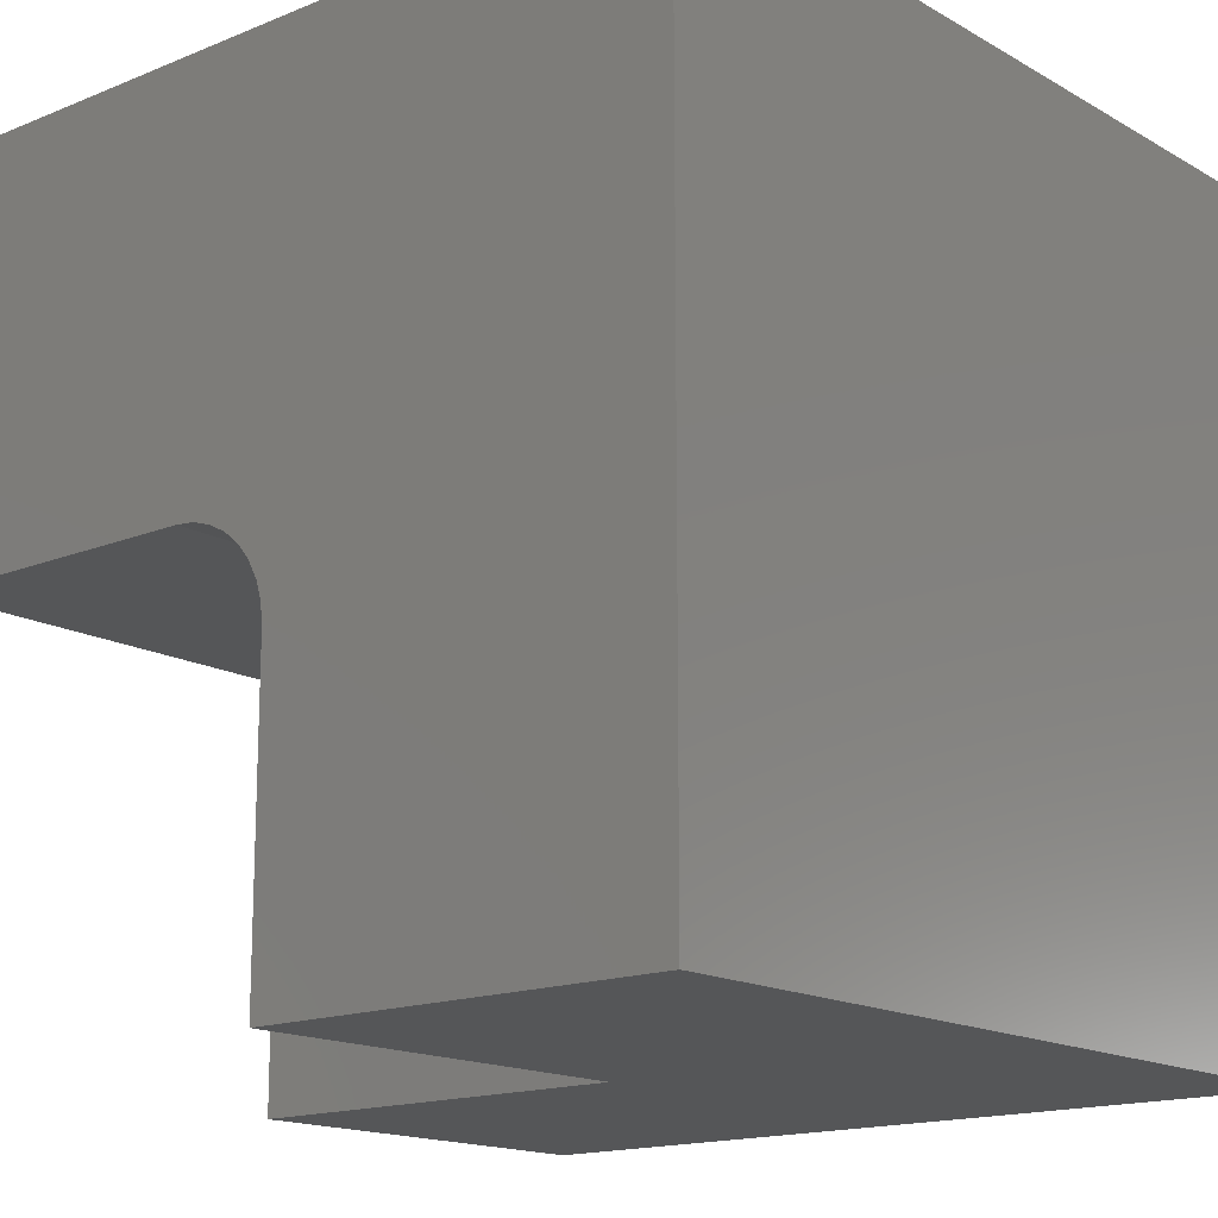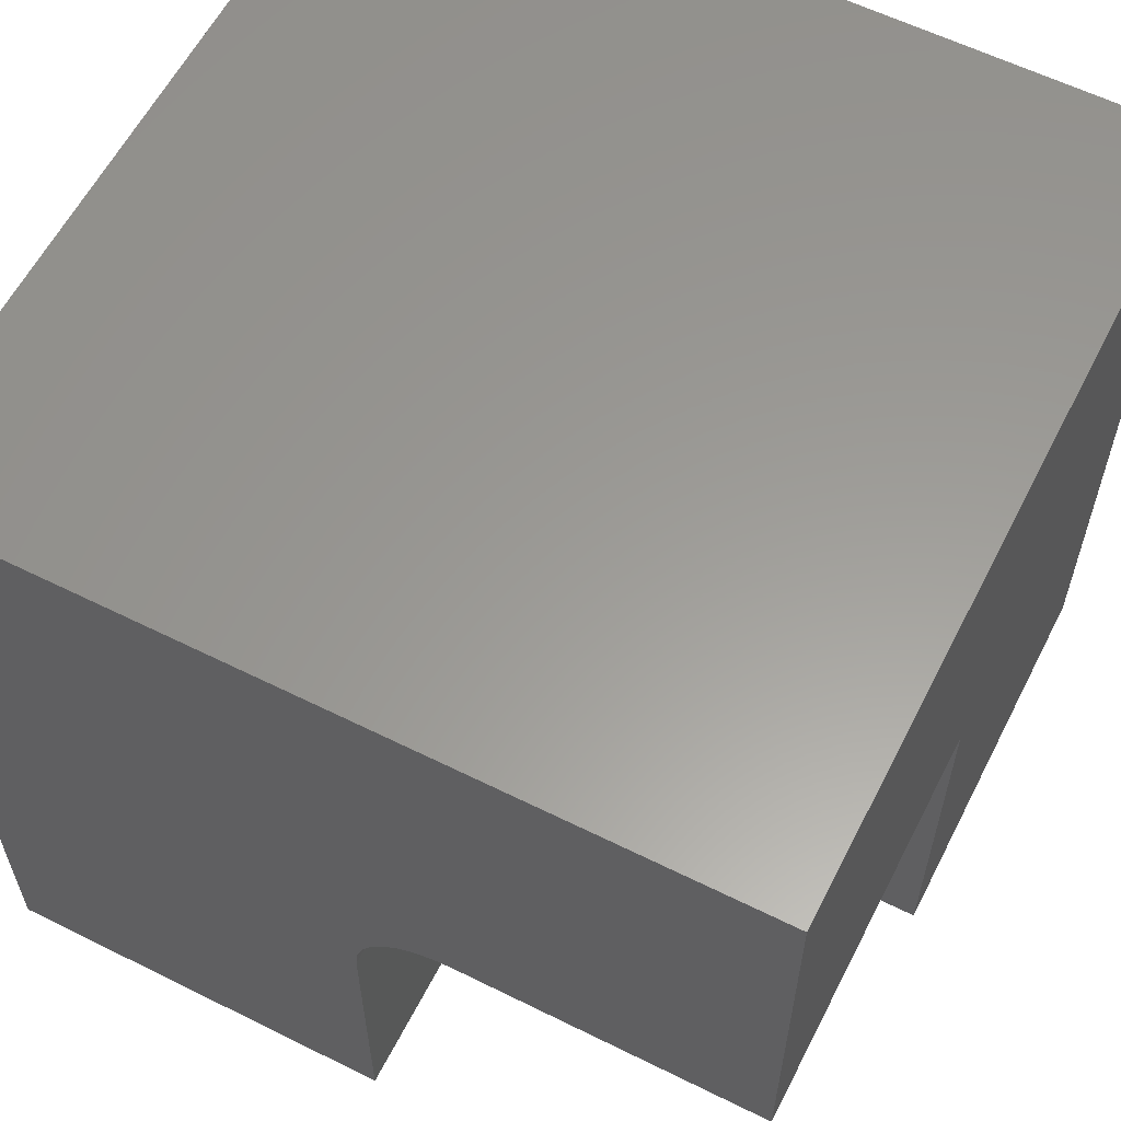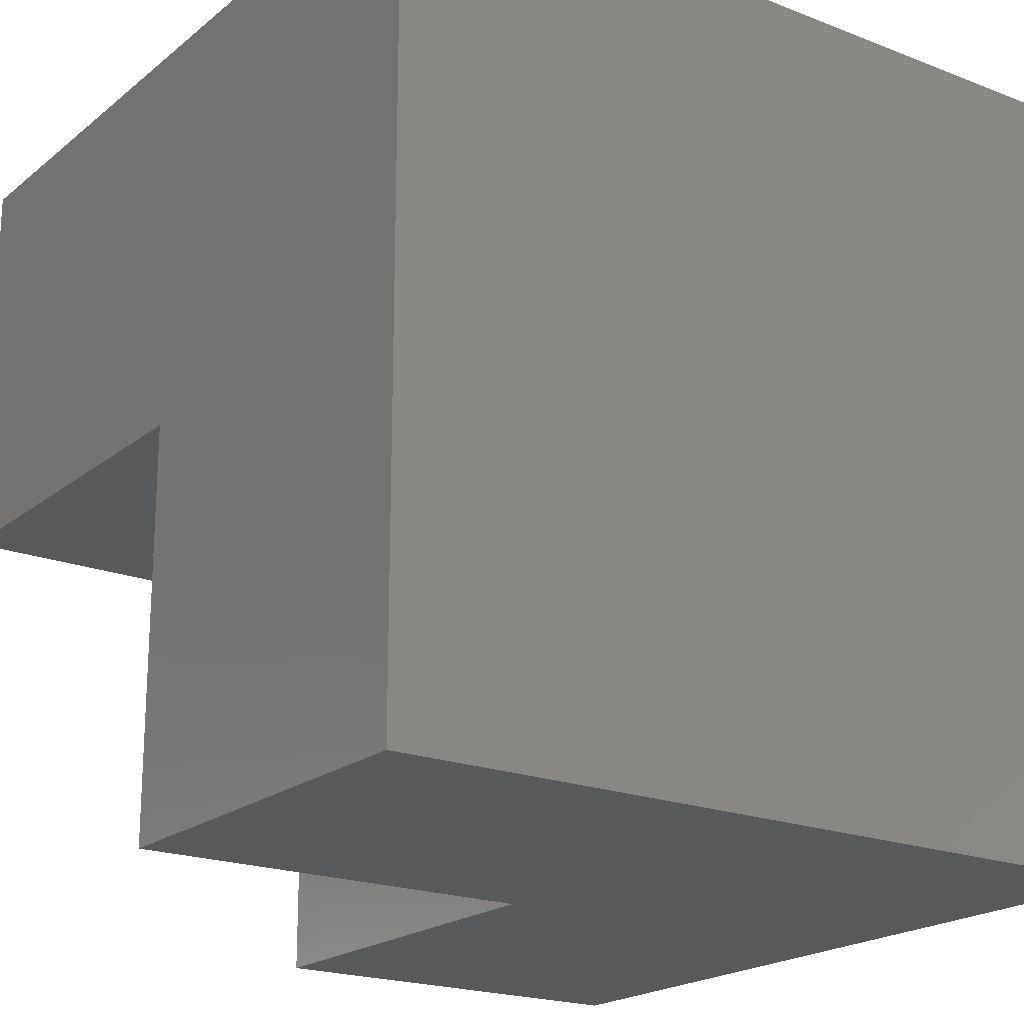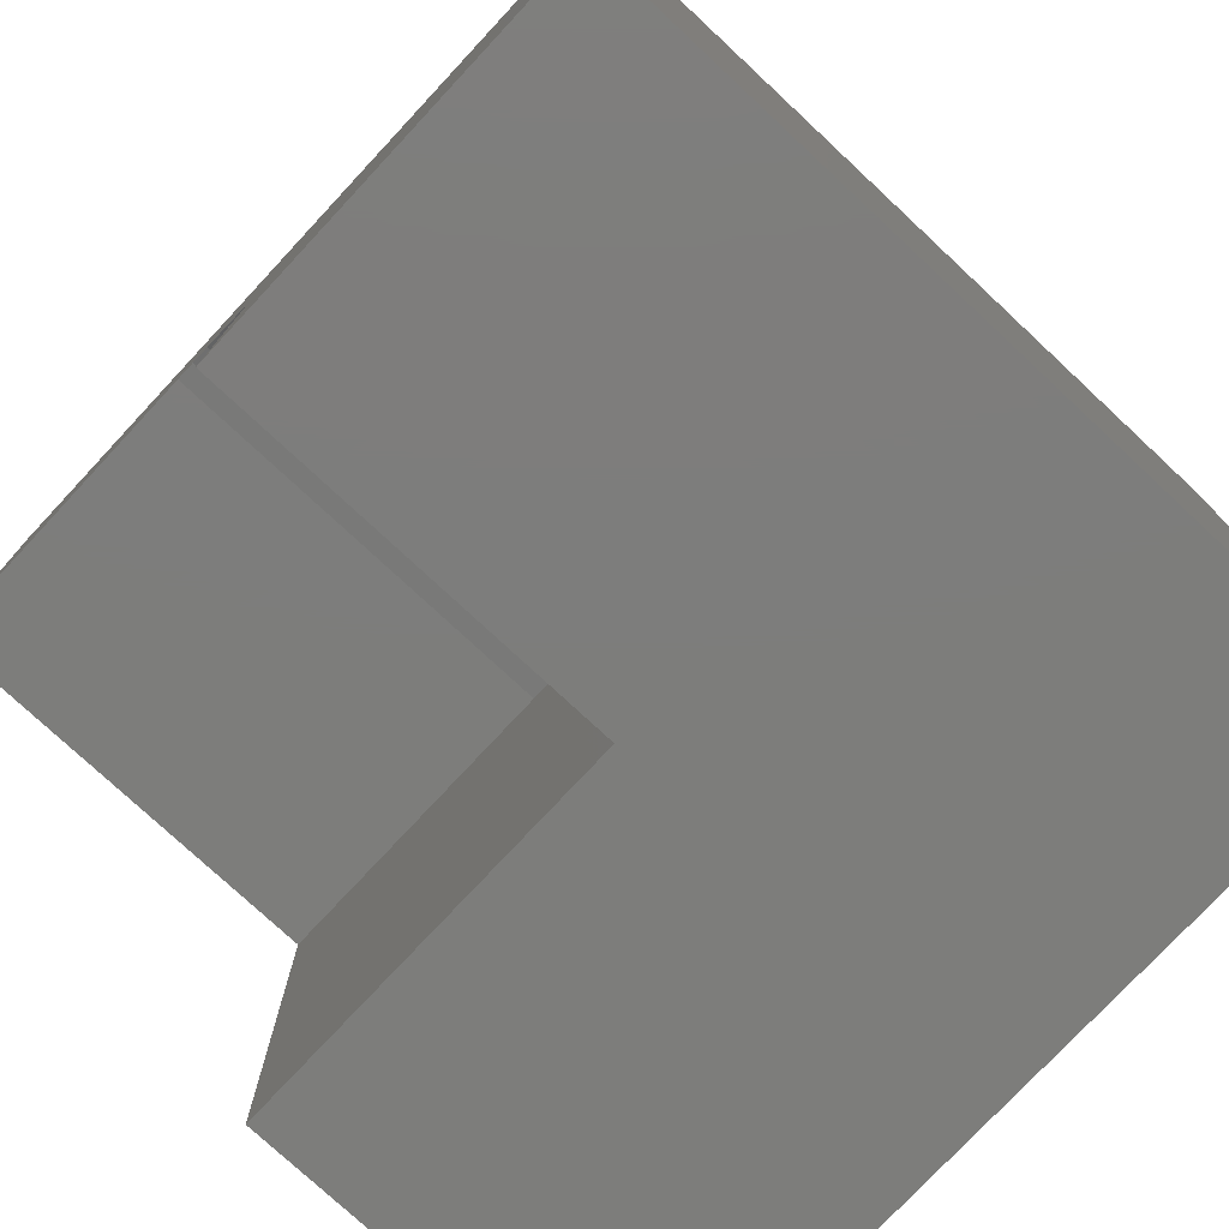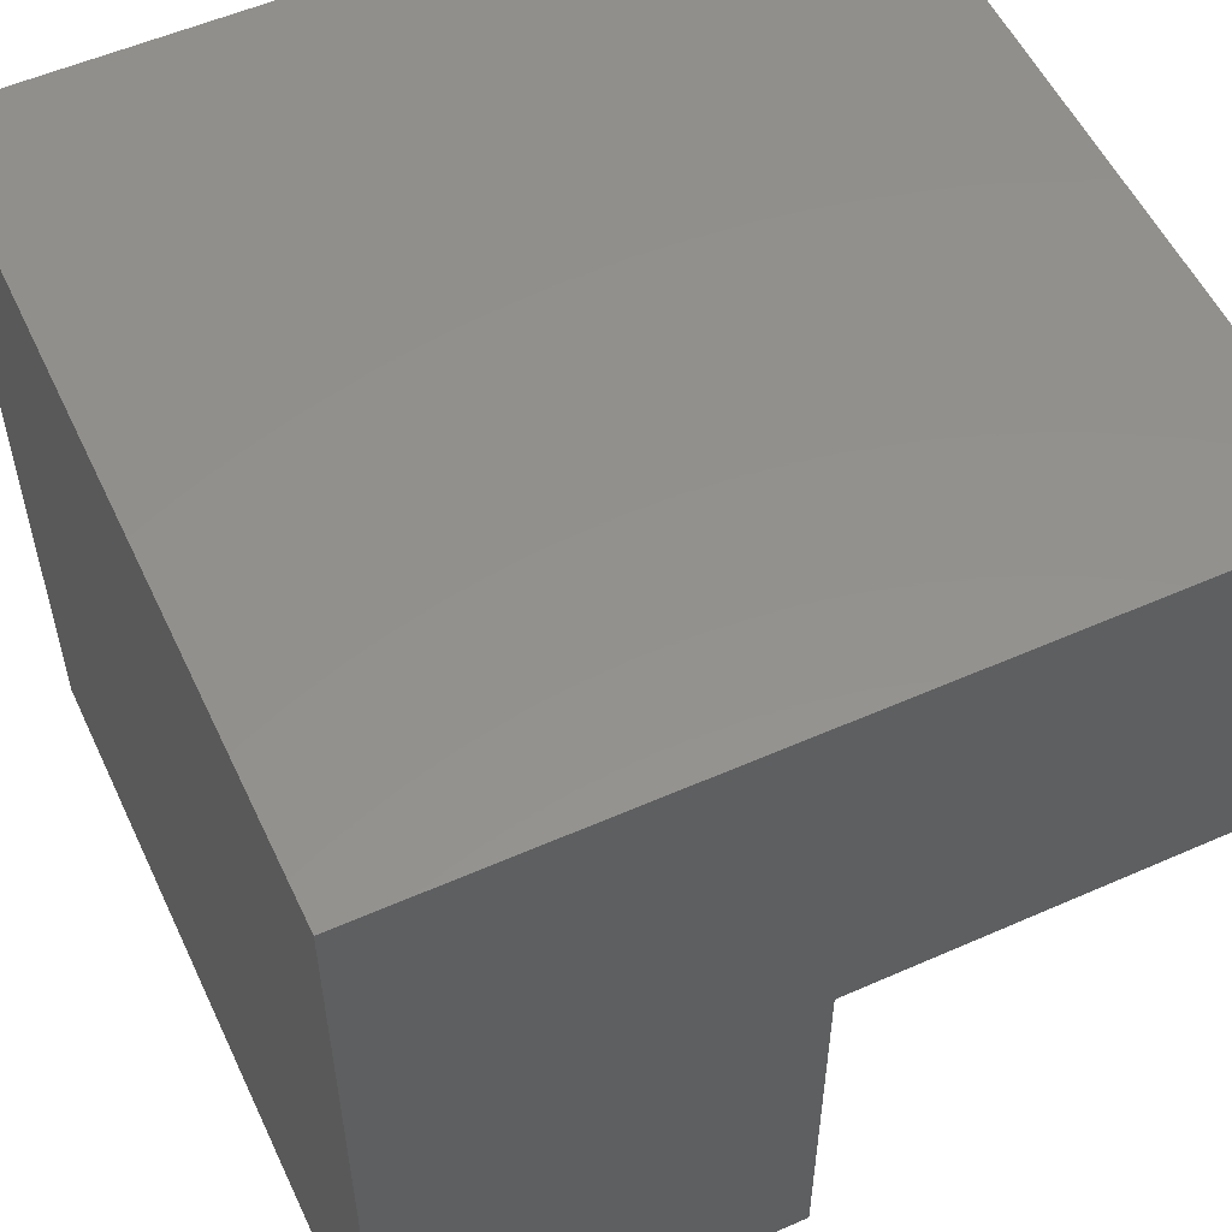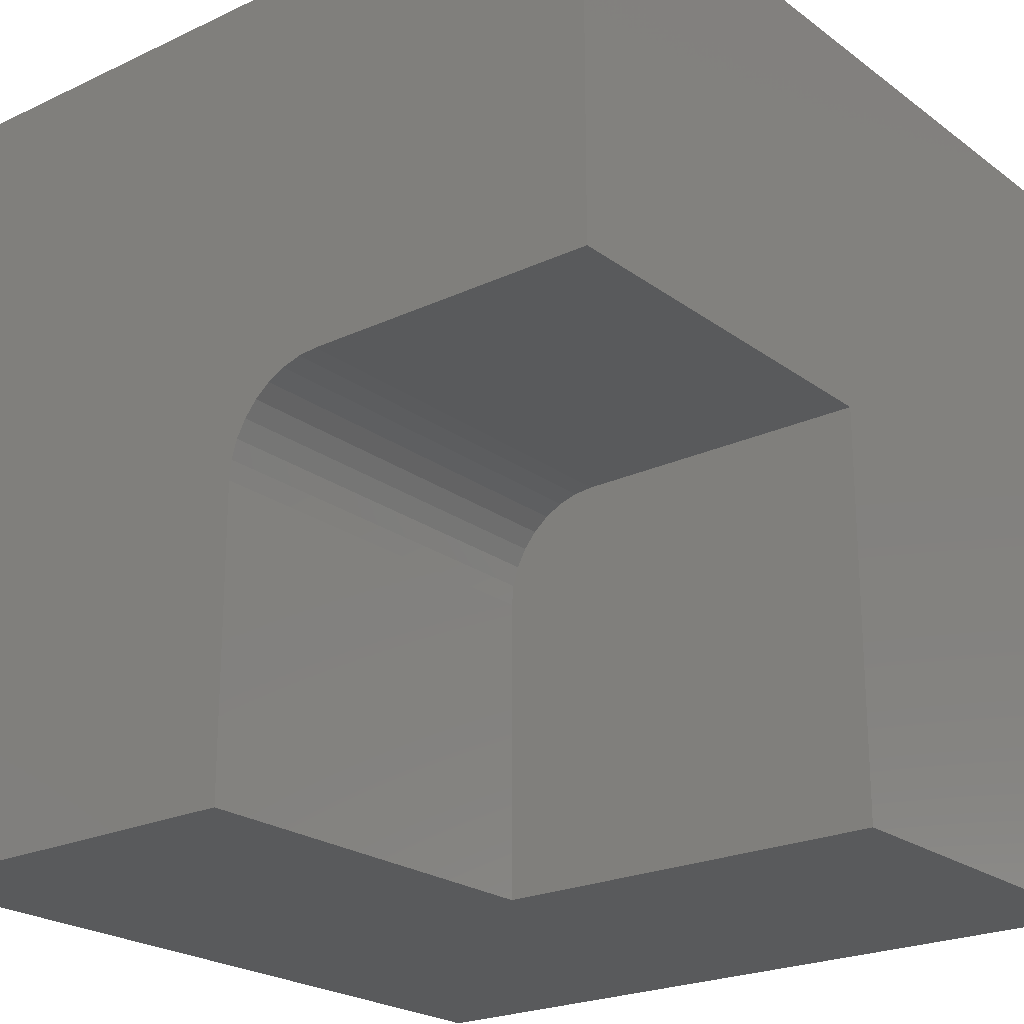
<metadata>
{"format":"stl","ext":"stl","renderer":"f3d","projection":"perspective","resolution":1024,"background":"white","views":[{"elev":-15.8,"azim":130.4,"up":"+Z"},{"elev":59.8,"azim":117.0,"up":"+Y"},{"elev":-20.4,"azim":-125.3,"up":"+Y"},{"elev":-76.6,"azim":137.0,"up":"+Z"},{"elev":54.9,"azim":-25.0,"up":"+Z"},{"elev":-22.7,"azim":128.8,"up":"+Y"}]}
</metadata>
<code>
# stl→obj: 30 verts, 56 faces
v -0.375 -0.375 0
v 4.163e-17 -0.375 -4.592e-17
v -0.375 -0.375 0.2812
v 5.885e-17 -0.375 0.2812
v -0.375 -0.3768 0.2995
v -0.375 -0.3821 0.3171
v -0.375 -0.3908 0.3333
v -0.375 -0.4025 0.3475
v -0.375 -0.4167 0.3592
v -0.375 -0.4329 0.3679
v -0.375 -0.4505 0.3732
v -0.375 -0.4688 0.375
v -0.375 -0.75 0.375
v -0.375 -0.75 -2.296e-17
v 1.34e-16 -0.75 0.375
v 7.5e-17 -0.4688 0.375
v 4.592e-17 8.327e-17 0.75
v 1.569e-16 -0.75 0.75
v 7.286e-17 -0.4505 0.3732
v 7.058e-17 -0.4329 0.3679
v 6.825e-17 -0.4167 0.3592
v 6.596e-17 -0.4025 0.3475
v 6.38e-17 -0.3908 0.3333
v 6.184e-17 -0.3821 0.3171
v 6.017e-17 -0.3768 0.2995
v 0 8.327e-17 -4.592e-17
v -0.75 -0.75 0
v -0.75 0 0
v -0.75 -0.75 0.75
v -0.75 5.099e-33 0.75
f 1 2 3
f 3 2 4
f 1 3 5
f 1 5 6
f 1 6 7
f 1 7 8
f 1 8 9
f 1 9 10
f 1 10 11
f 1 11 12
f 1 12 13
f 1 13 14
f 15 13 16
f 16 13 12
f 17 18 15
f 17 15 16
f 17 16 19
f 17 19 20
f 17 20 21
f 17 21 22
f 17 22 23
f 17 23 24
f 17 24 25
f 17 25 4
f 17 4 2
f 17 2 26
f 22 7 23
f 23 7 6
f 23 6 24
f 24 6 5
f 24 5 25
f 25 5 3
f 25 3 4
f 7 22 8
f 8 22 21
f 8 21 9
f 9 21 20
f 9 20 10
f 10 20 19
f 10 19 11
f 11 19 16
f 11 16 12
f 14 27 1
f 1 27 28
f 1 28 2
f 2 28 26
f 27 14 29
f 29 14 13
f 29 13 18
f 18 13 15
f 28 30 26
f 26 30 17
f 30 28 29
f 29 28 27
f 17 30 18
f 18 30 29

</code>
